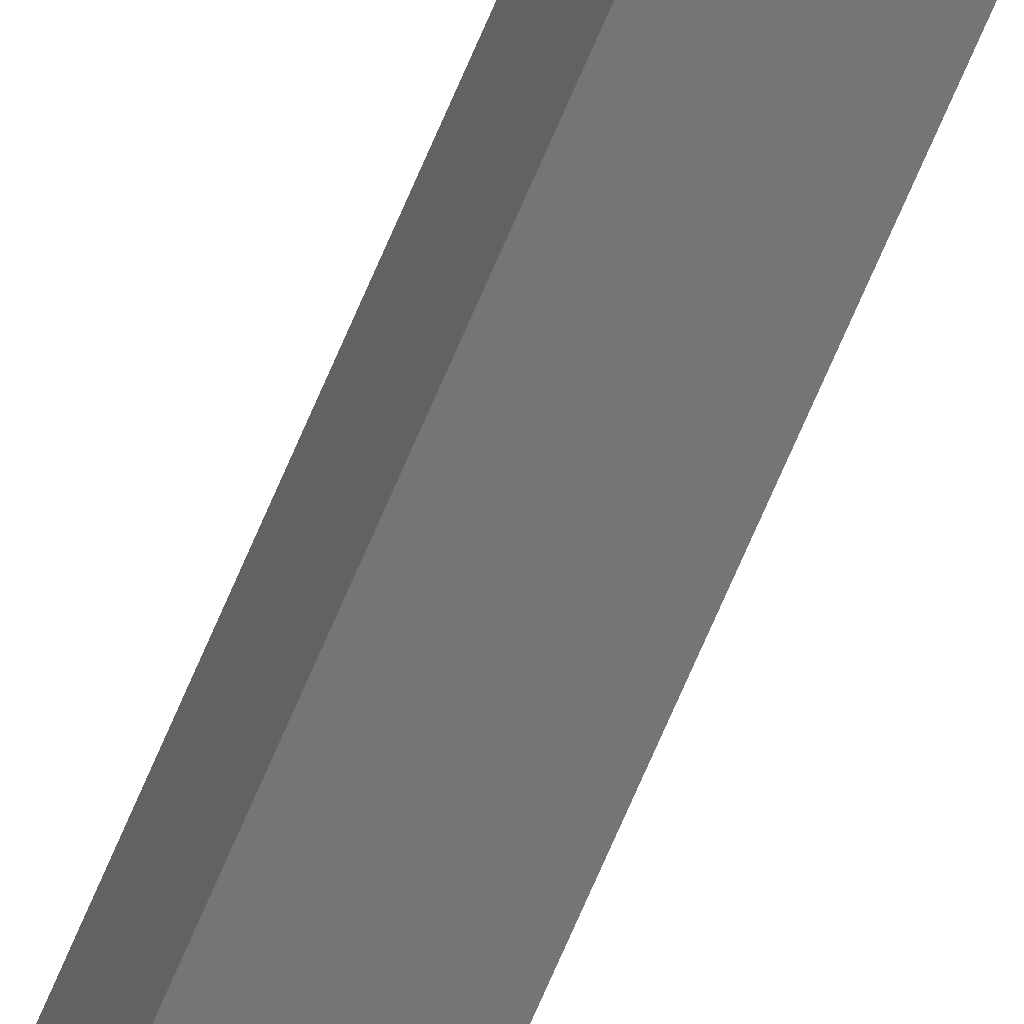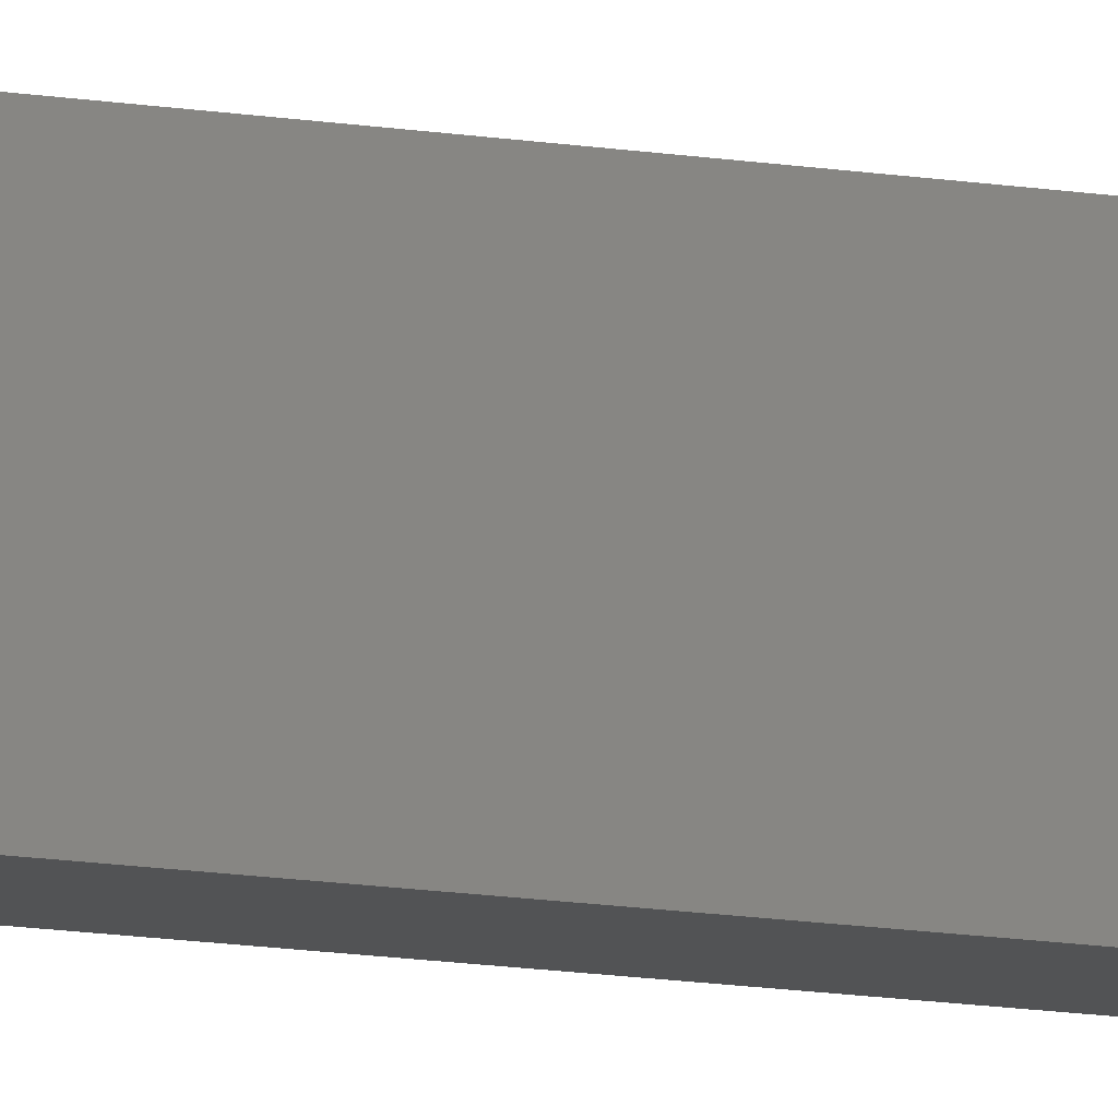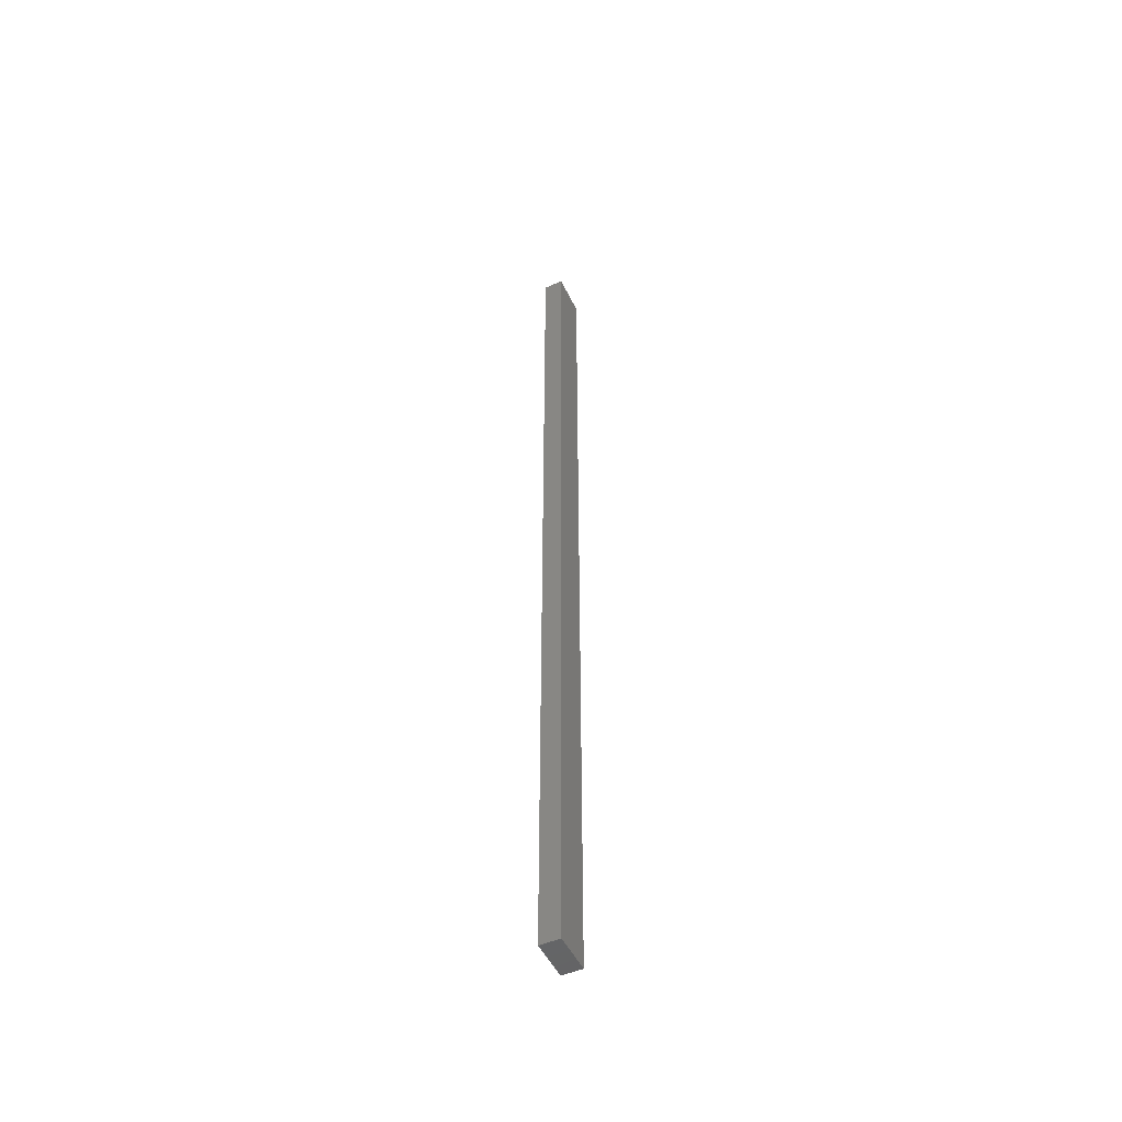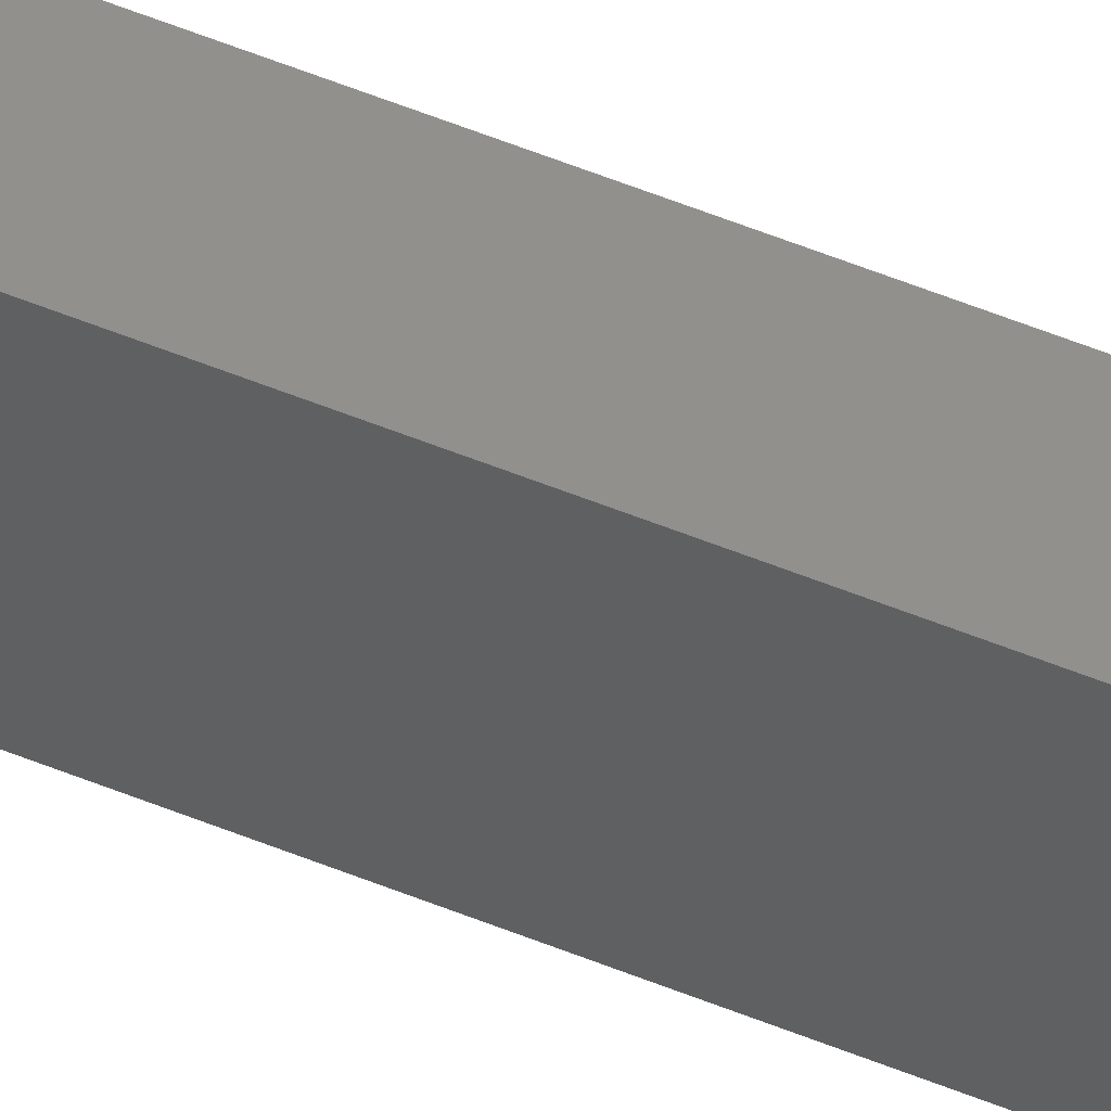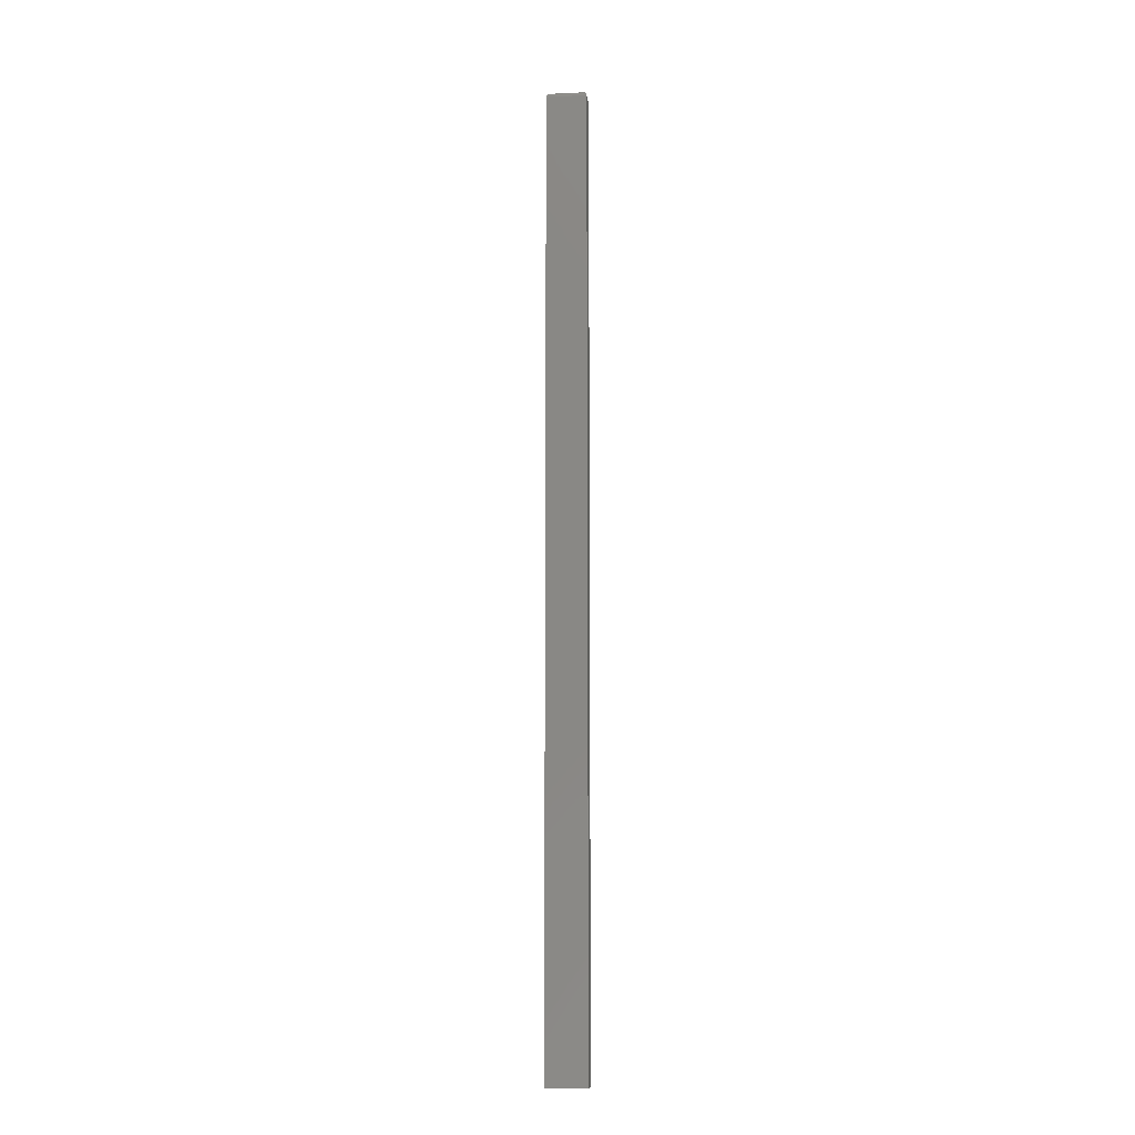
<metadata>
{"format":"stl","ext":"stl","renderer":"f3d","projection":"perspective","resolution":1024,"background":"white","views":[{"elev":-67.5,"azim":-22.7,"up":"+Z"},{"elev":-10.1,"azim":63.5,"up":"+Z"},{"elev":-50.4,"azim":25.4,"up":"+Y"},{"elev":52.7,"azim":114.0,"up":"+Z"},{"elev":-10.8,"azim":-83.7,"up":"+Y"}]}
</metadata>
<code>
# stl→obj: 40 verts, 76 faces
v 0.01562 -0.75 -0.03125
v 0.01562 0.7422 -0.03125
v 0.01562 -0.75 0.03191
v 0.01562 0.7422 0.03191
v -0.01562 -0.75 -0.03125
v -0.01562 -0.75 0.03191
v -0.01562 0.7422 -0.03125
v -0.01562 0.7422 0.03191
v 0.007812 0.75 -0.02344
v -0.007812 0.75 -0.02344
v 0.007812 0.75 0.0241
v -0.007812 0.75 0.0241
v -0.009054 0.7499 -0.02468
v -0.009058 0.7499 0.02534
v -0.01531 0.7444 -0.03093
v -0.01422 0.7467 0.0305
v -0.01422 0.7467 -0.02984
v -0.01342 0.7476 0.0297
v -0.01342 0.7476 -0.02904
v -0.01247 0.7485 0.02875
v -0.01247 0.7485 -0.02809
v -0.01141 0.7491 0.02769
v -0.01141 0.7491 -0.02703
v -0.01026 0.7496 0.02654
v -0.01026 0.7496 -0.02589
v -0.01531 0.7444 0.03159
v 0.009054 0.7499 0.02534
v 0.01422 0.7467 0.0305
v 0.01342 0.7476 0.0297
v 0.01247 0.7485 0.02875
v 0.01141 0.7491 0.02769
v 0.01026 0.7496 0.02654
v 0.01531 0.7444 0.03159
v 0.009058 0.7499 -0.02468
v 0.01026 0.7496 -0.02589
v 0.01141 0.7491 -0.02703
v 0.01247 0.7485 -0.02809
v 0.01342 0.7476 -0.02904
v 0.01422 0.7467 -0.02984
v 0.01531 0.7444 -0.03093
f 1 2 3
f 3 2 4
f 5 6 7
f 7 6 8
f 4 8 3
f 3 8 6
f 9 10 11
f 11 10 12
f 1 5 2
f 2 5 7
f 12 13 14
f 12 10 13
f 15 16 17
f 16 18 17
f 17 18 19
f 18 20 19
f 19 20 21
f 20 22 21
f 21 22 23
f 22 24 23
f 23 24 25
f 24 14 25
f 25 14 13
f 7 8 15
f 15 8 26
f 15 26 16
f 11 14 27
f 11 12 14
f 26 28 16
f 28 29 16
f 16 29 18
f 29 30 18
f 18 30 20
f 30 31 20
f 20 31 22
f 31 32 22
f 22 32 24
f 32 27 24
f 24 27 14
f 8 4 26
f 26 4 33
f 26 33 28
f 9 27 34
f 9 11 27
f 27 32 34
f 34 32 35
f 32 31 35
f 35 31 36
f 31 30 36
f 36 30 37
f 30 29 37
f 37 29 38
f 29 28 38
f 38 28 39
f 28 33 39
f 4 2 33
f 33 2 40
f 33 40 39
f 10 34 13
f 10 9 34
f 34 35 13
f 13 35 25
f 35 36 25
f 25 36 23
f 36 37 23
f 23 37 21
f 37 38 21
f 21 38 19
f 38 39 19
f 19 39 17
f 39 40 17
f 2 7 40
f 40 7 15
f 40 15 17
f 3 6 1
f 1 6 5

</code>
